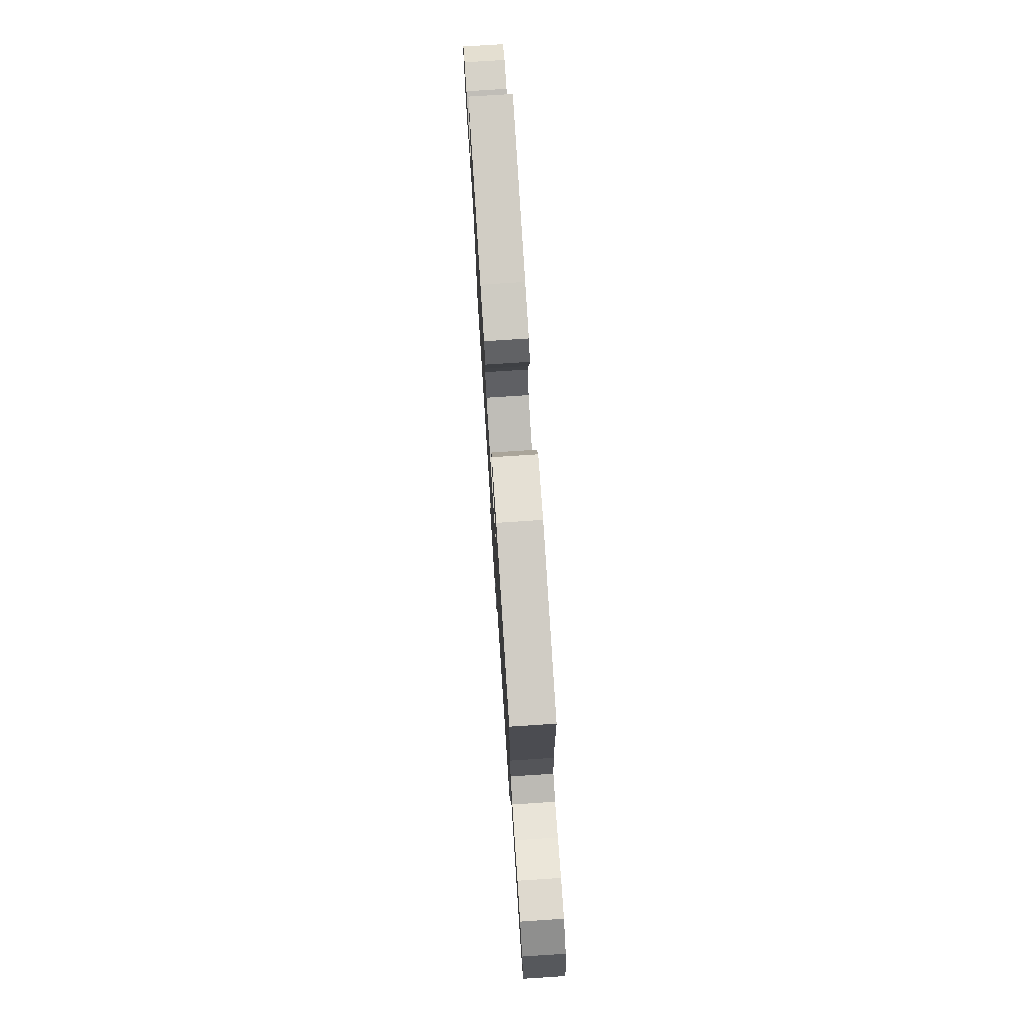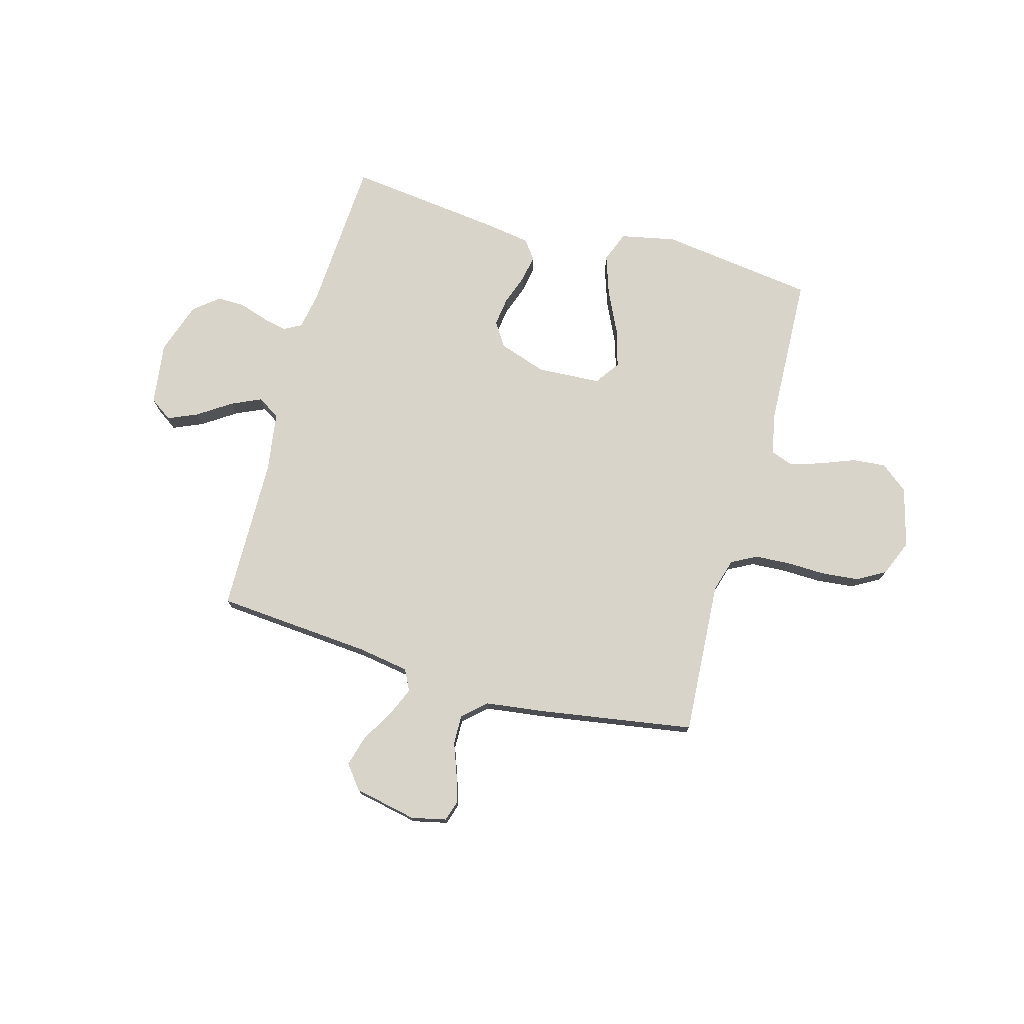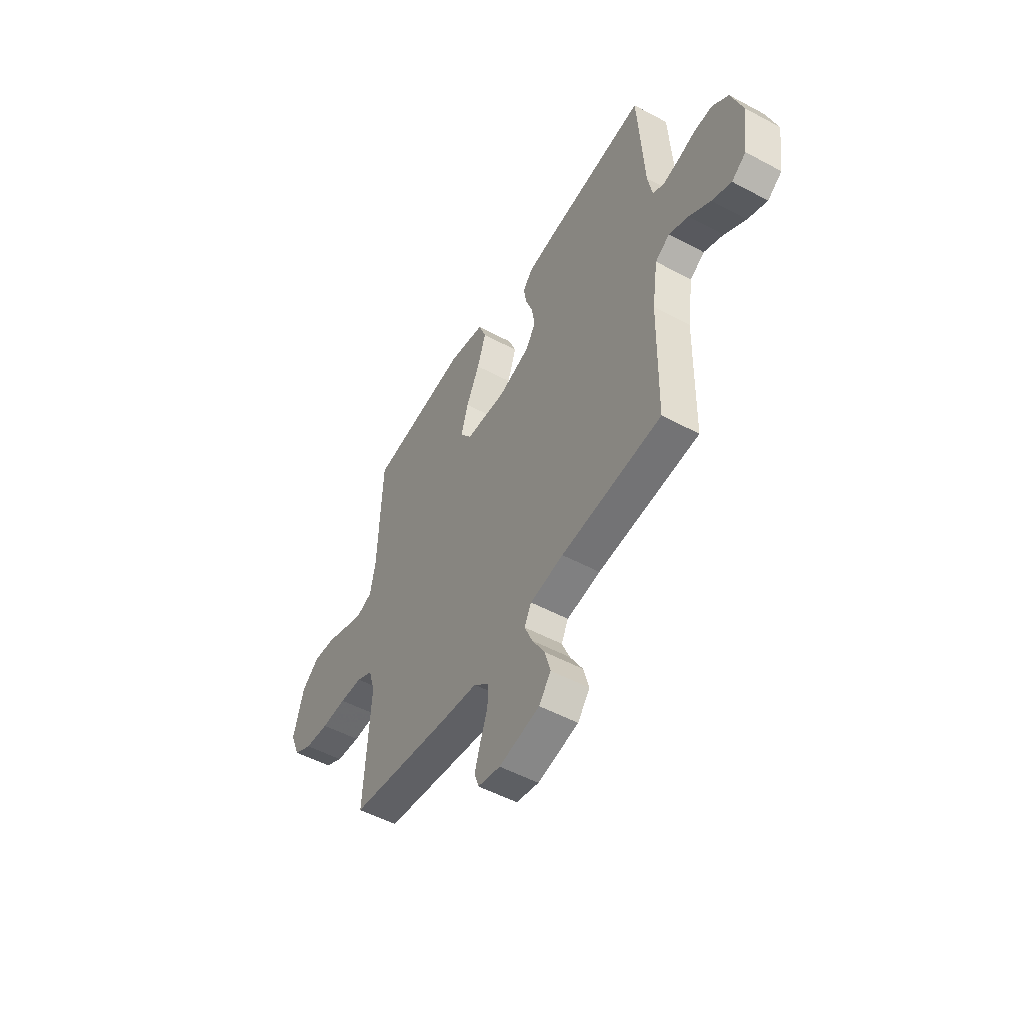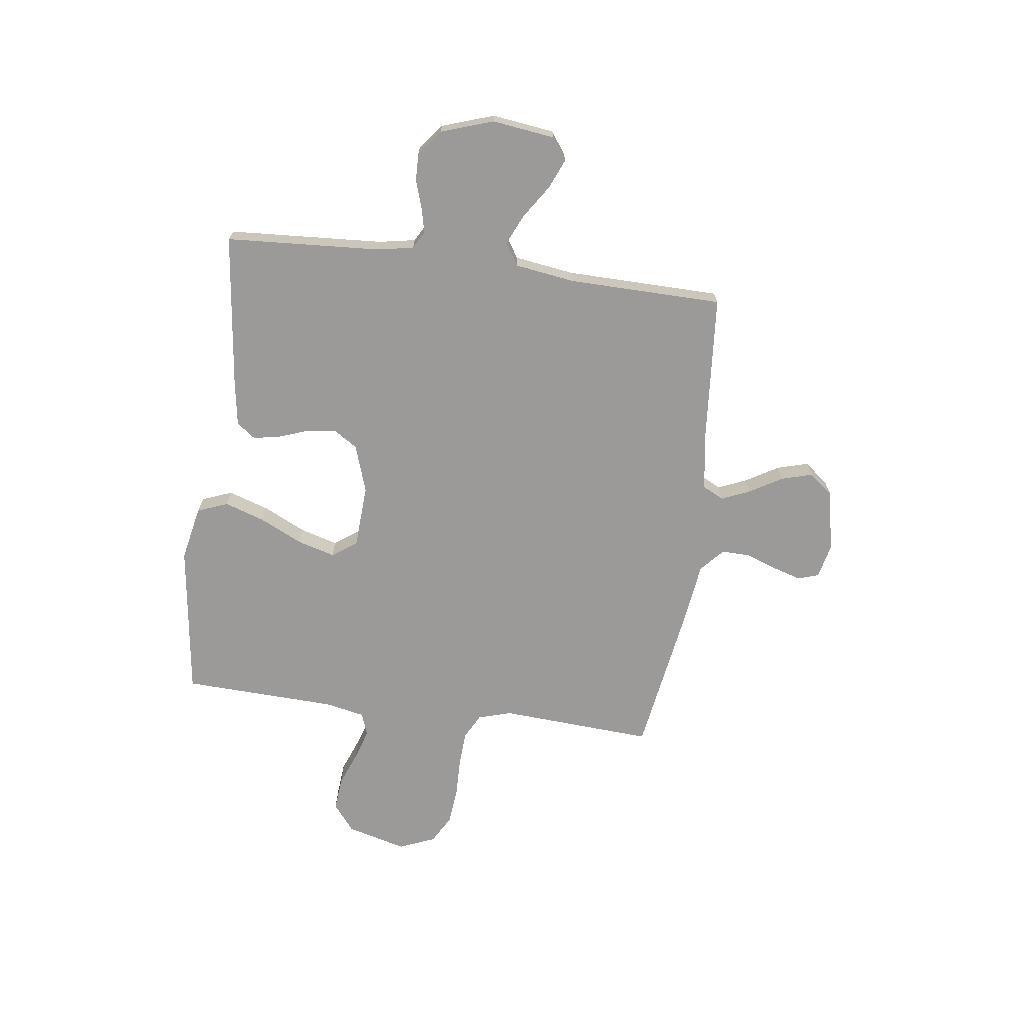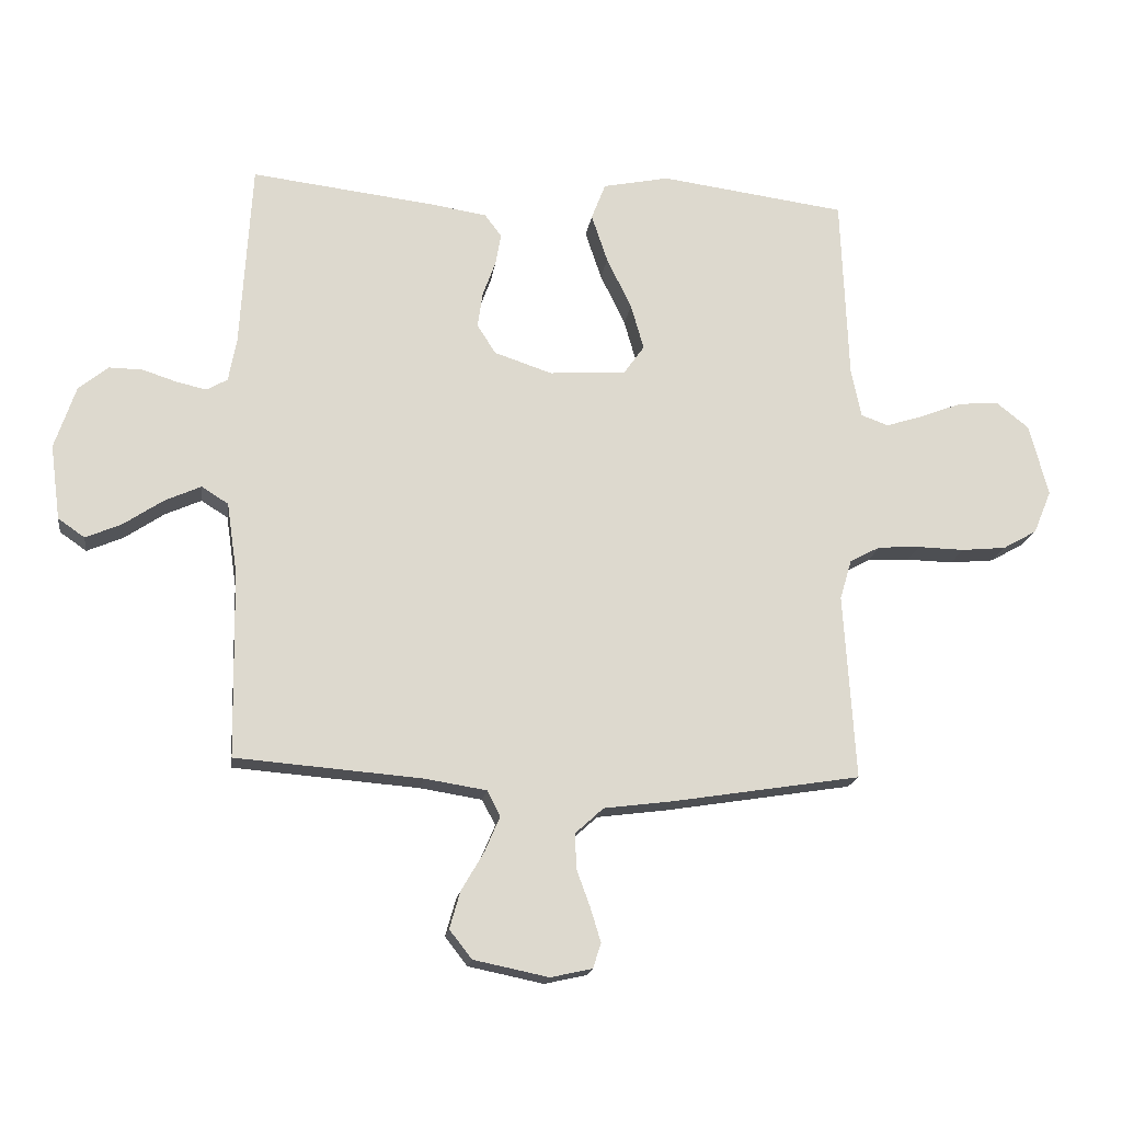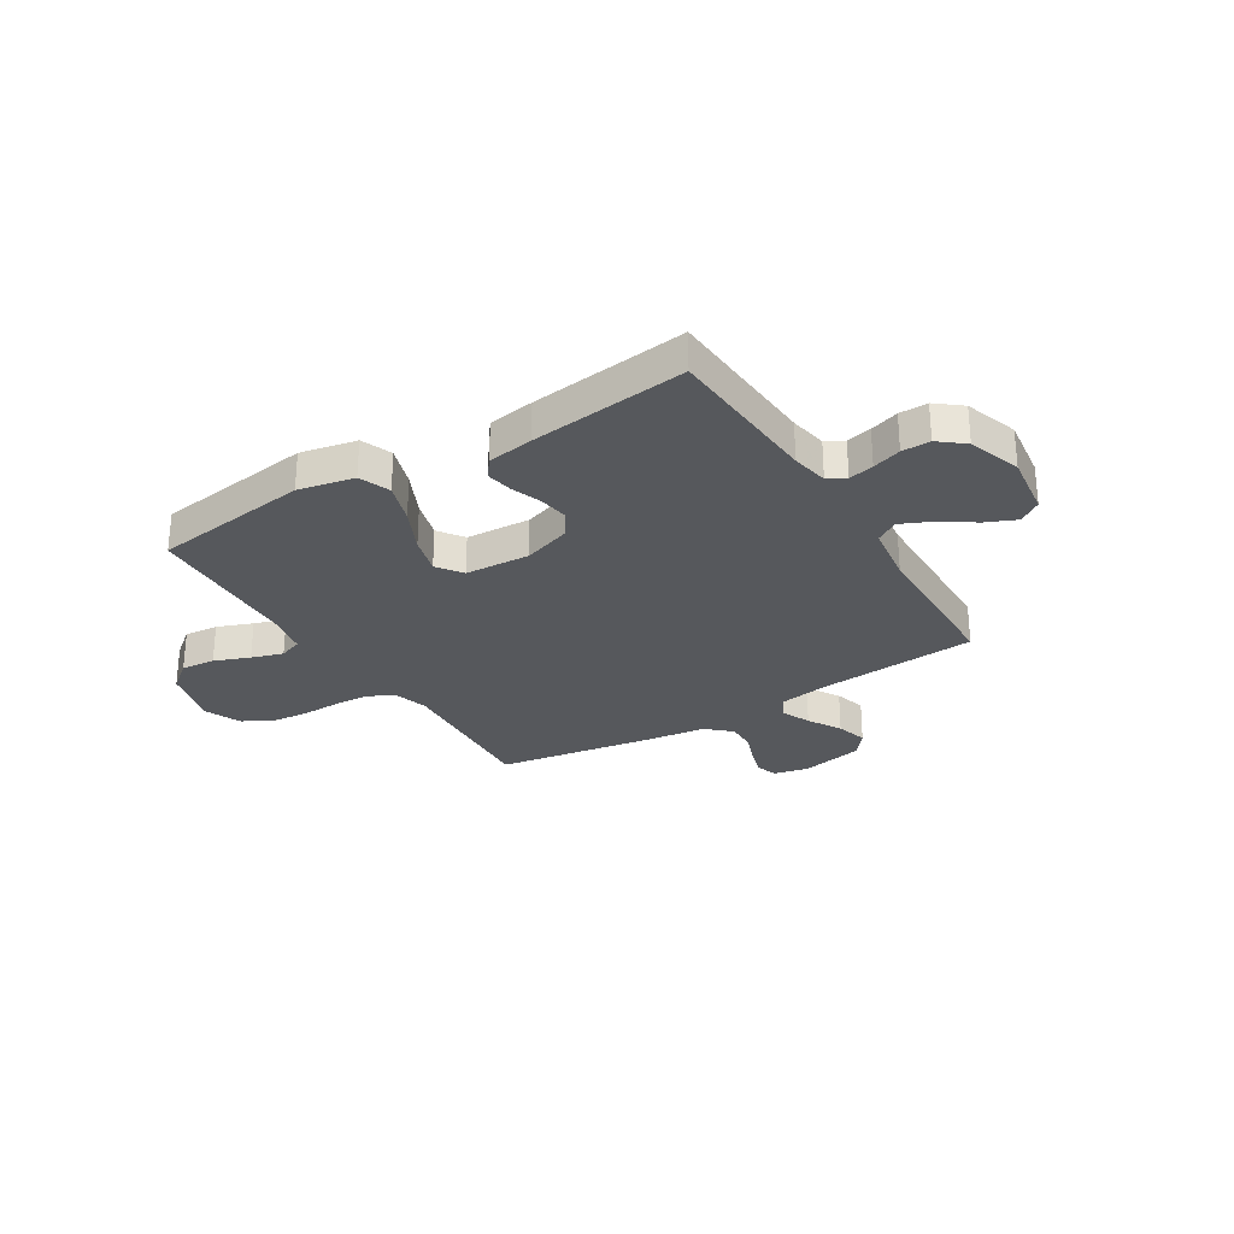
<metadata>
{"format":"obj","ext":"obj","renderer":"f3d","projection":"perspective","resolution":1024,"background":"white","views":[{"elev":76.6,"azim":-93.7,"up":"+Z"},{"elev":75.4,"azim":-164.5,"up":"+Y"},{"elev":-51.8,"azim":59.9,"up":"+Z"},{"elev":-69.4,"azim":82.5,"up":"+Y"},{"elev":-17.6,"azim":172.1,"up":"+Z"},{"elev":-28.3,"azim":31.7,"up":"+Y"}]}
</metadata>
<code>
v -0.5 0.07 0.5
v -0.2 0.07 0.54
v -0.093 0.07 0.518
v -0.07 0.07 0.459
v -0.096 0.07 0.381
v -0.136 0.07 0.298
v -0.157 0.07 0.225
v -0.123 0.07 0.177
v 0 0.07 0.17
v 0.093 0.07 0.201
v 0.123 0.07 0.248
v 0.115 0.07 0.305
v 0.094 0.07 0.363
v 0.085 0.07 0.414
v 0.112 0.07 0.45
v 0.2 0.07 0.464
v 0.5 0.07 0.5
v 0.518 0.07 0.2
v 0.531 0.07 0.129
v 0.565 0.07 0.11
v 0.613 0.07 0.121
v 0.668 0.07 0.139
v 0.722 0.07 0.14
v 0.77 0.07 0.101
v 0.804 0.07 0
v 0.788 0.07 -0.121
v 0.745 0.07 -0.151
v 0.687 0.07 -0.126
v 0.623 0.07 -0.083
v 0.565 0.07 -0.057
v 0.522 0.07 -0.084
v 0.505 0.07 -0.2
v 0.5 0.07 -0.5
v 0.2 0.07 -0.524
v 0.1 0.07 -0.54
v 0.079 0.07 -0.581
v 0.103 0.07 -0.637
v 0.14 0.07 -0.7
v 0.157 0.07 -0.76
v 0.121 0.07 -0.806
v 0 0.07 -0.831
v -0.067 0.07 -0.816
v -0.08 0.07 -0.776
v -0.063 0.07 -0.72
v -0.041 0.07 -0.66
v -0.04 0.07 -0.604
v -0.085 0.07 -0.563
v -0.2 0.07 -0.548
v -0.5 0.07 -0.5
v -0.481 0.07 -0.2
v -0.5 0.07 -0.136
v -0.549 0.07 -0.11
v -0.617 0.07 -0.106
v -0.692 0.07 -0.108
v -0.764 0.07 -0.101
v -0.819 0.07 -0.07
v -0.848 0.07 0
v -0.817 0.07 0.116
v -0.764 0.07 0.158
v -0.699 0.07 0.152
v -0.632 0.07 0.126
v -0.572 0.07 0.107
v -0.528 0.07 0.123
v -0.512 0.07 0.2
v -0.5 0 0.5
v -0.2 0 0.54
v -0.093 0 0.518
v -0.07 0 0.459
v -0.096 0 0.381
v -0.136 0 0.298
v -0.157 0 0.225
v -0.123 0 0.177
v 0 0 0.17
v 0.093 0 0.201
v 0.123 0 0.248
v 0.115 0 0.305
v 0.094 0 0.363
v 0.085 0 0.414
v 0.112 0 0.45
v 0.2 0 0.464
v 0.5 0 0.5
v 0.518 0 0.2
v 0.531 0 0.129
v 0.565 0 0.11
v 0.613 0 0.121
v 0.668 0 0.139
v 0.722 0 0.14
v 0.77 0 0.101
v 0.804 0 0
v 0.788 0 -0.121
v 0.745 0 -0.151
v 0.687 0 -0.126
v 0.623 0 -0.083
v 0.565 0 -0.057
v 0.522 0 -0.084
v 0.505 0 -0.2
v 0.5 0 -0.5
v 0.2 0 -0.524
v 0.1 0 -0.54
v 0.079 0 -0.581
v 0.103 0 -0.637
v 0.14 0 -0.7
v 0.157 0 -0.76
v 0.121 0 -0.806
v 0 0 -0.831
v -0.067 0 -0.816
v -0.08 0 -0.776
v -0.063 0 -0.72
v -0.041 0 -0.66
v -0.04 0 -0.604
v -0.085 0 -0.563
v -0.2 0 -0.548
v -0.5 0 -0.5
v -0.481 0 -0.2
v -0.5 0 -0.136
v -0.549 0 -0.11
v -0.617 0 -0.106
v -0.692 0 -0.108
v -0.764 0 -0.101
v -0.819 0 -0.07
v -0.848 0 0
v -0.817 0 0.116
v -0.764 0 0.158
v -0.699 0 0.152
v -0.632 0 0.126
v -0.572 0 0.107
v -0.528 0 0.123
v -0.512 0 0.2
f 59 60 61
f 58 59 61
f 57 58 61
f 56 57 61
f 55 56 61
f 54 55 61
f 53 54 61
f 52 53 61 62
f 51 52 62 63
f 47 48 49 50
f 51 63 64
f 50 51 64
f 47 50 64
f 46 47 64
f 43 44 45
f 42 43 45
f 41 42 45
f 40 41 45
f 39 40 45
f 38 39 45
f 37 38 45
f 36 37 45 46
f 32 33 34
f 31 32 34 35
f 27 28 29
f 26 27 29
f 25 26 29
f 24 25 29
f 23 24 29
f 22 23 29
f 21 22 29
f 20 21 29 30
f 19 20 30 31
f 16 17 18
f 15 16 18
f 14 15 18
f 13 14 18
f 12 13 18
f 18 19 31
f 12 18 31
f 11 12 31
f 4 5 6
f 3 4 6
f 2 3 6
f 1 2 6
f 64 1 6
f 64 6 7
f 64 7 8
f 46 64 8
f 36 46 8
f 35 36 8
f 10 11 31 35
f 9 10 35
f 8 9 35
f 125 124 123
f 125 123 122
f 125 122 121
f 125 121 120
f 125 120 119
f 125 119 118
f 125 118 117
f 126 125 117 116
f 127 126 116 115
f 114 113 112 111
f 128 127 115
f 128 115 114
f 128 114 111
f 128 111 110
f 109 108 107
f 109 107 106
f 109 106 105
f 109 105 104
f 109 104 103
f 109 103 102
f 109 102 101
f 110 109 101 100
f 98 97 96
f 99 98 96 95
f 93 92 91
f 93 91 90
f 93 90 89
f 93 89 88
f 93 88 87
f 93 87 86
f 93 86 85
f 94 93 85 84
f 95 94 84 83
f 82 81 80
f 82 80 79
f 82 79 78
f 82 78 77
f 82 77 76
f 95 83 82
f 95 82 76
f 95 76 75
f 70 69 68
f 70 68 67
f 70 67 66
f 70 66 65
f 70 65 128
f 71 70 128
f 72 71 128
f 72 128 110
f 72 110 100
f 72 100 99
f 99 95 75 74
f 99 74 73
f 99 73 72
f 1 65 66 2
f 2 66 67 3
f 3 67 68 4
f 4 68 69 5
f 5 69 70 6
f 6 70 71 7
f 7 71 72 8
f 8 72 73 9
f 9 73 74 10
f 10 74 75 11
f 11 75 76 12
f 12 76 77 13
f 13 77 78 14
f 14 78 79 15
f 15 79 80 16
f 16 80 81 17
f 17 81 82 18
f 18 82 83 19
f 19 83 84 20
f 20 84 85 21
f 21 85 86 22
f 22 86 87 23
f 23 87 88 24
f 24 88 89 25
f 25 89 90 26
f 26 90 91 27
f 27 91 92 28
f 28 92 93 29
f 29 93 94 30
f 30 94 95 31
f 31 95 96 32
f 32 96 97 33
f 33 97 98 34
f 34 98 99 35
f 35 99 100 36
f 36 100 101 37
f 37 101 102 38
f 38 102 103 39
f 39 103 104 40
f 40 104 105 41
f 41 105 106 42
f 42 106 107 43
f 43 107 108 44
f 44 108 109 45
f 45 109 110 46
f 46 110 111 47
f 47 111 112 48
f 48 112 113 49
f 49 113 114 50
f 50 114 115 51
f 51 115 116 52
f 52 116 117 53
f 53 117 118 54
f 54 118 119 55
f 55 119 120 56
f 56 120 121 57
f 57 121 122 58
f 58 122 123 59
f 59 123 124 60
f 60 124 125 61
f 61 125 126 62
f 62 126 127 63
f 63 127 128 64
f 64 128 65 1

</code>
